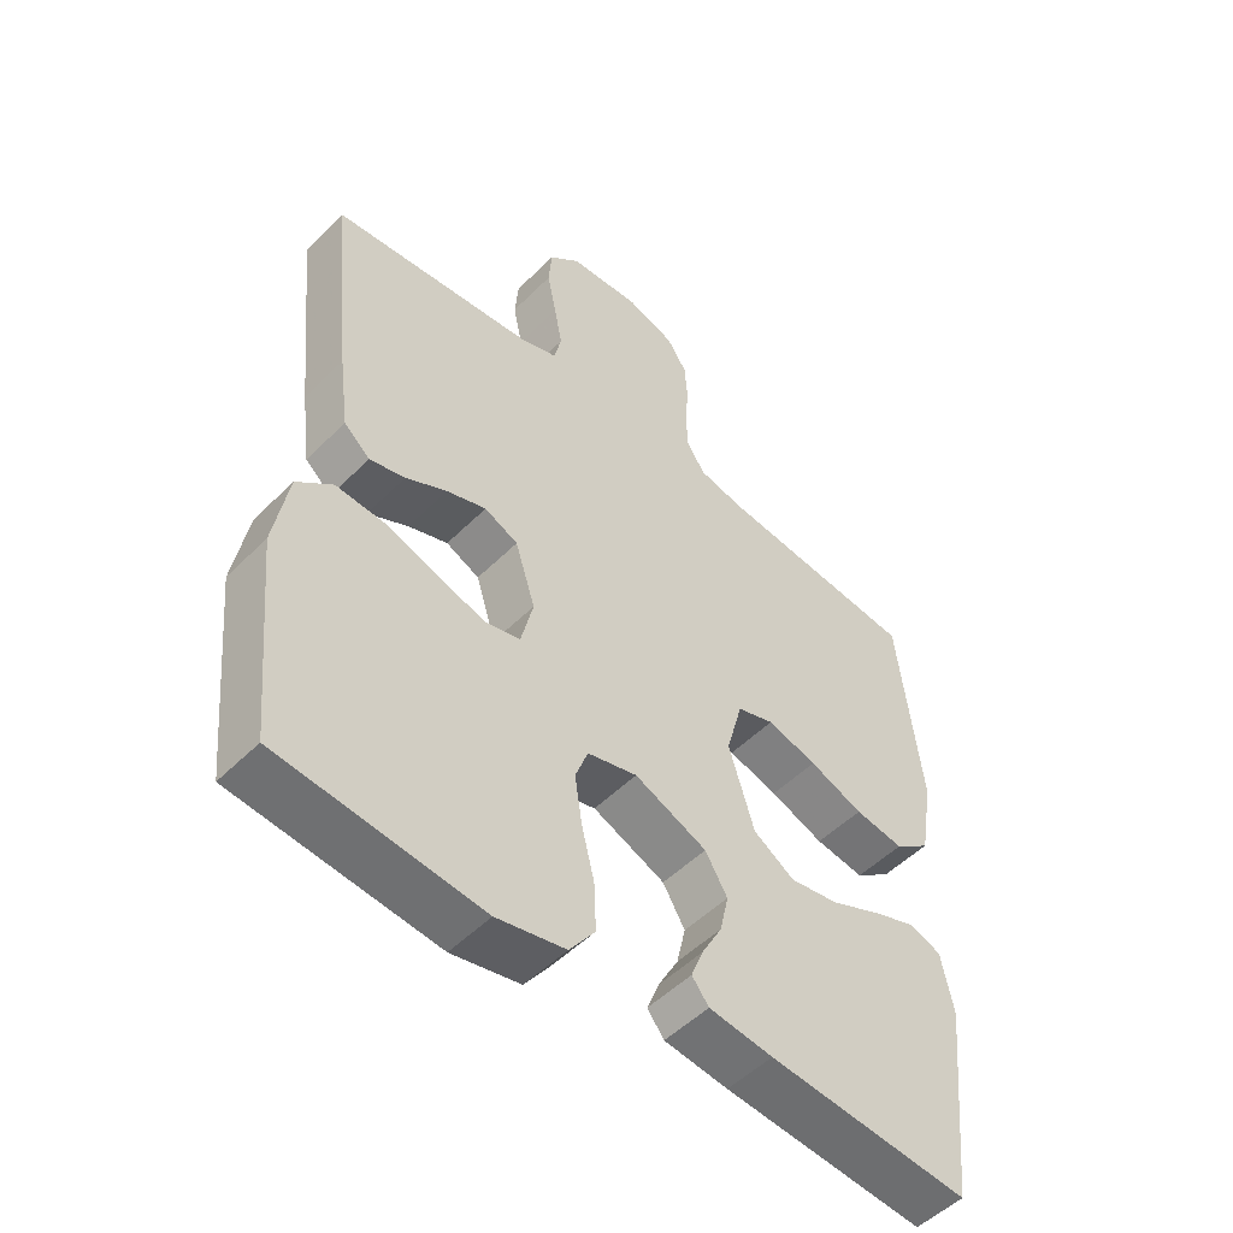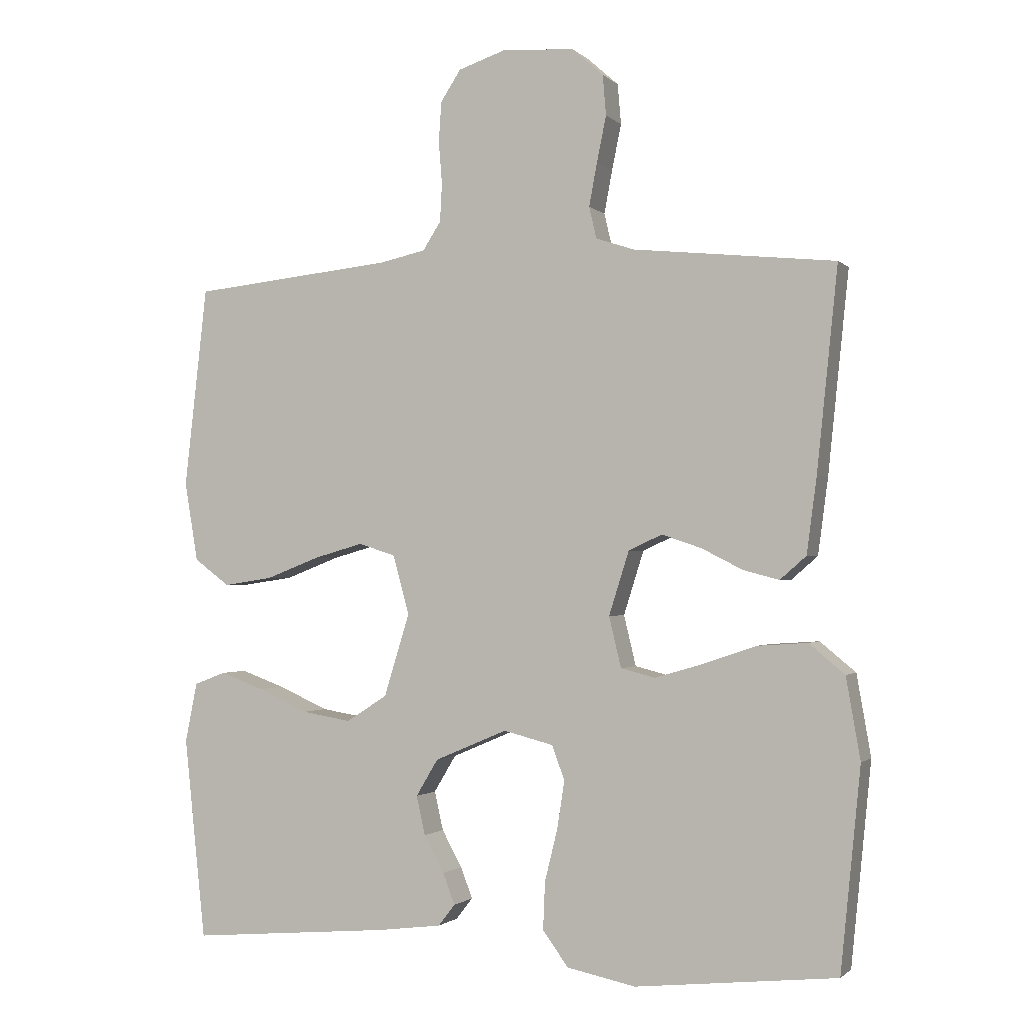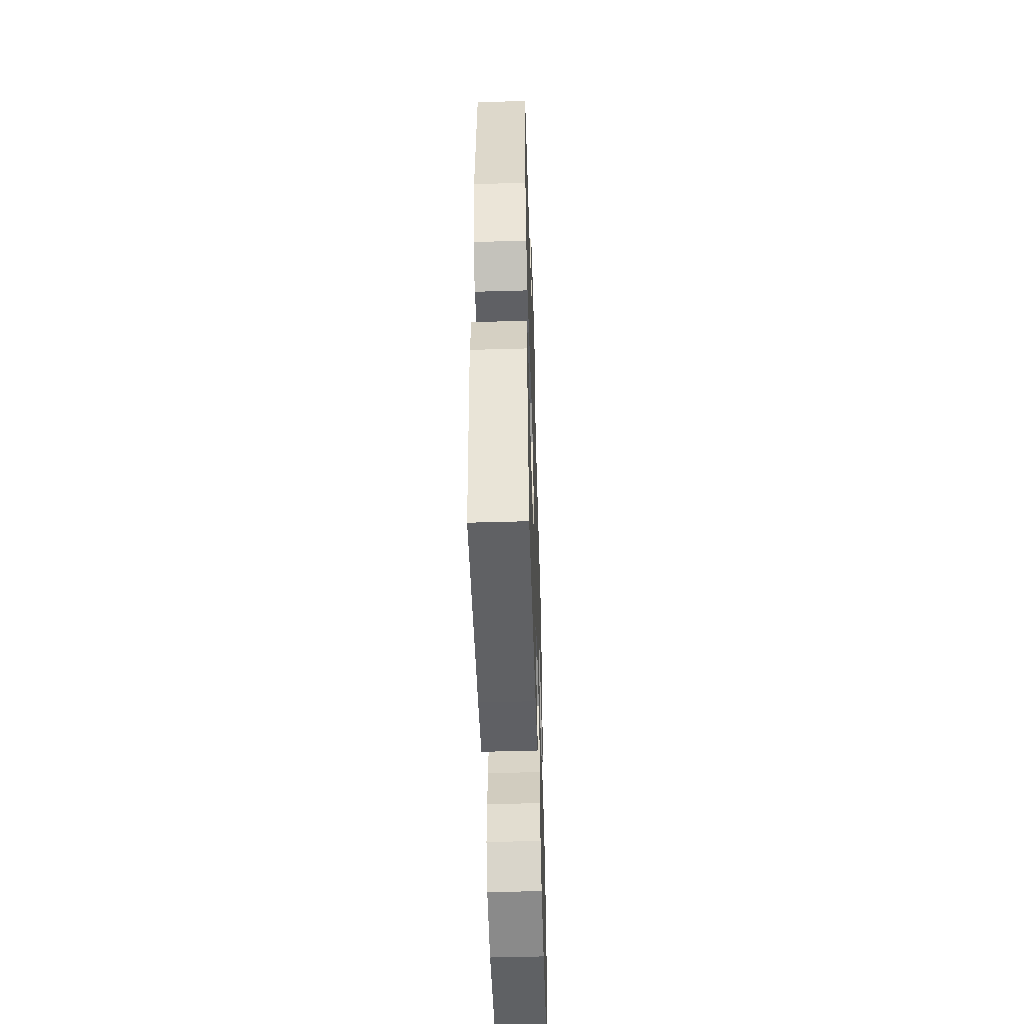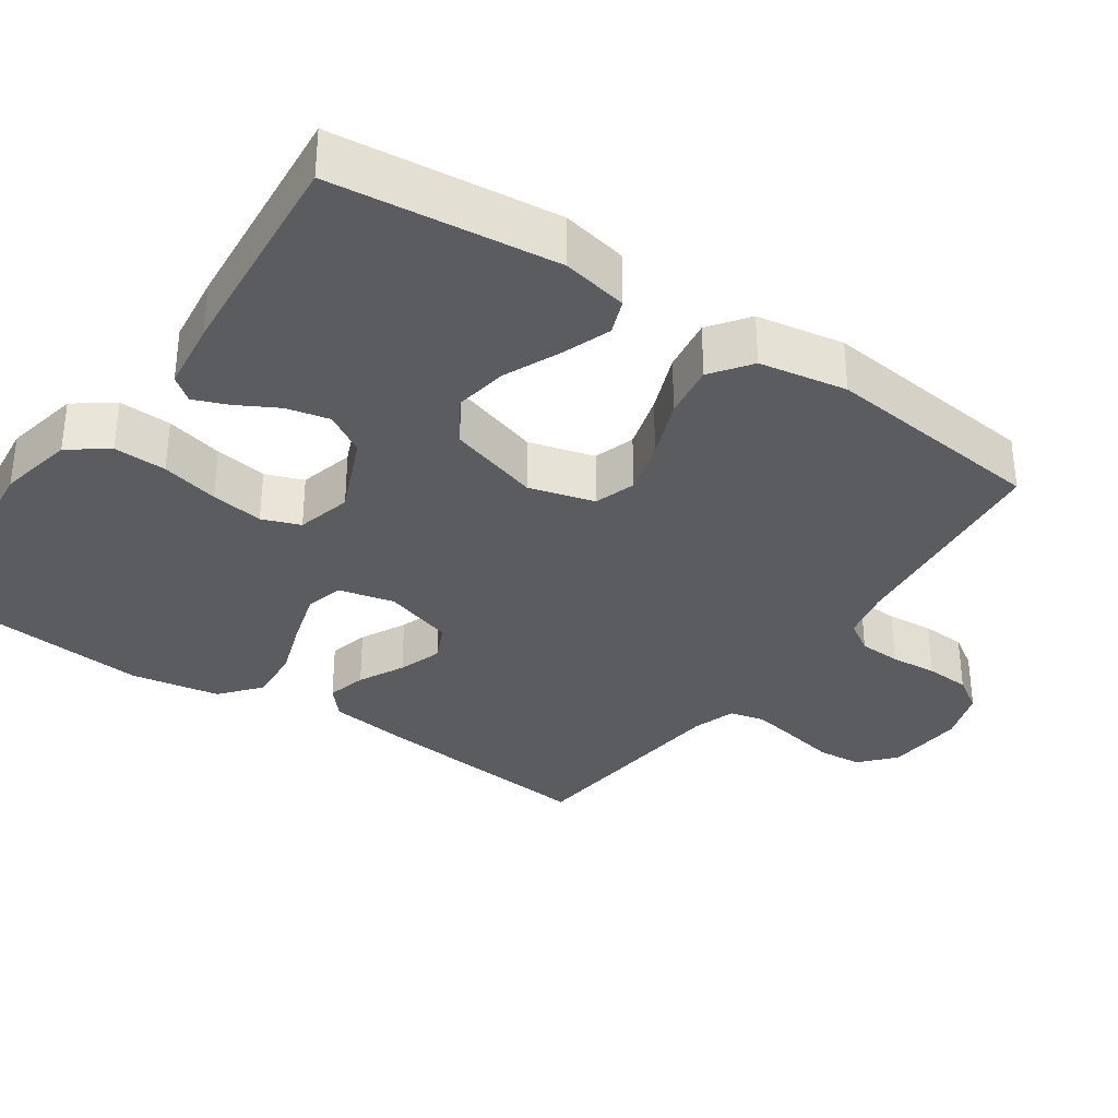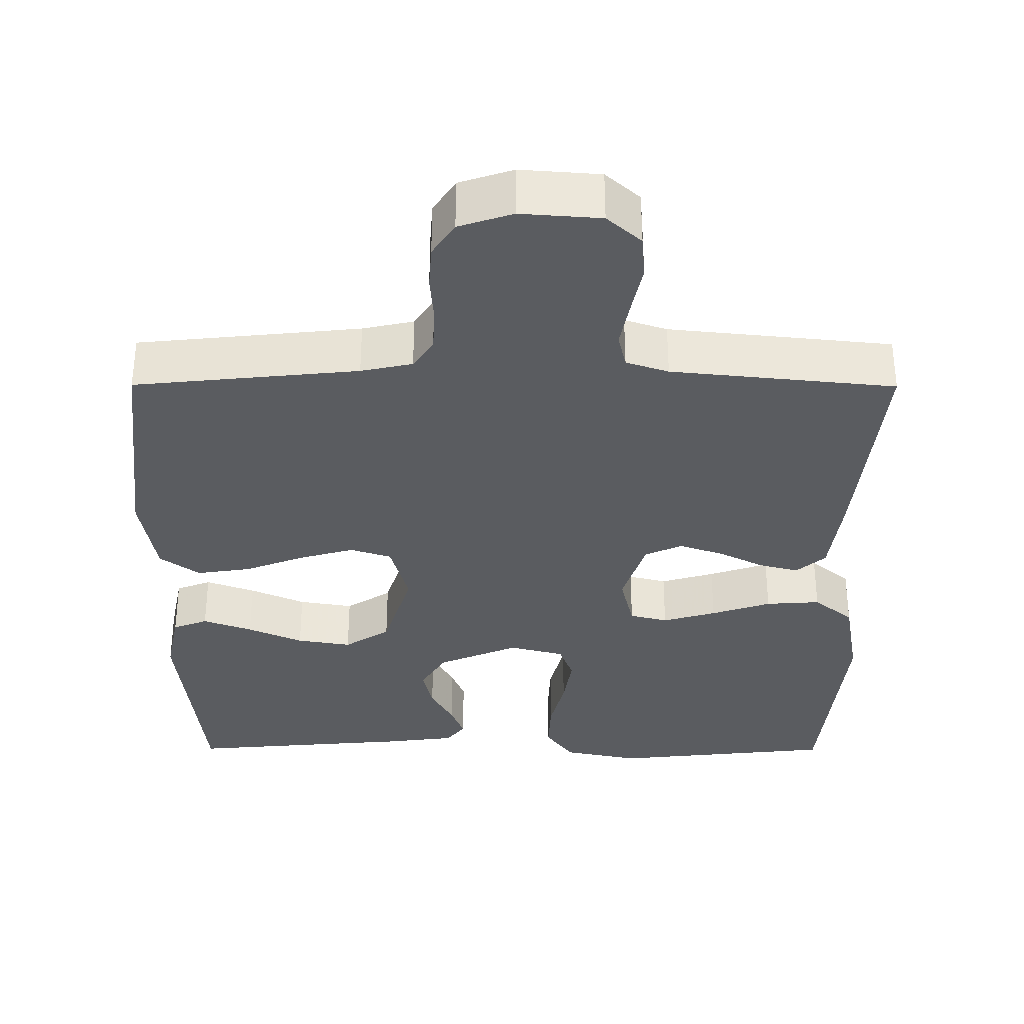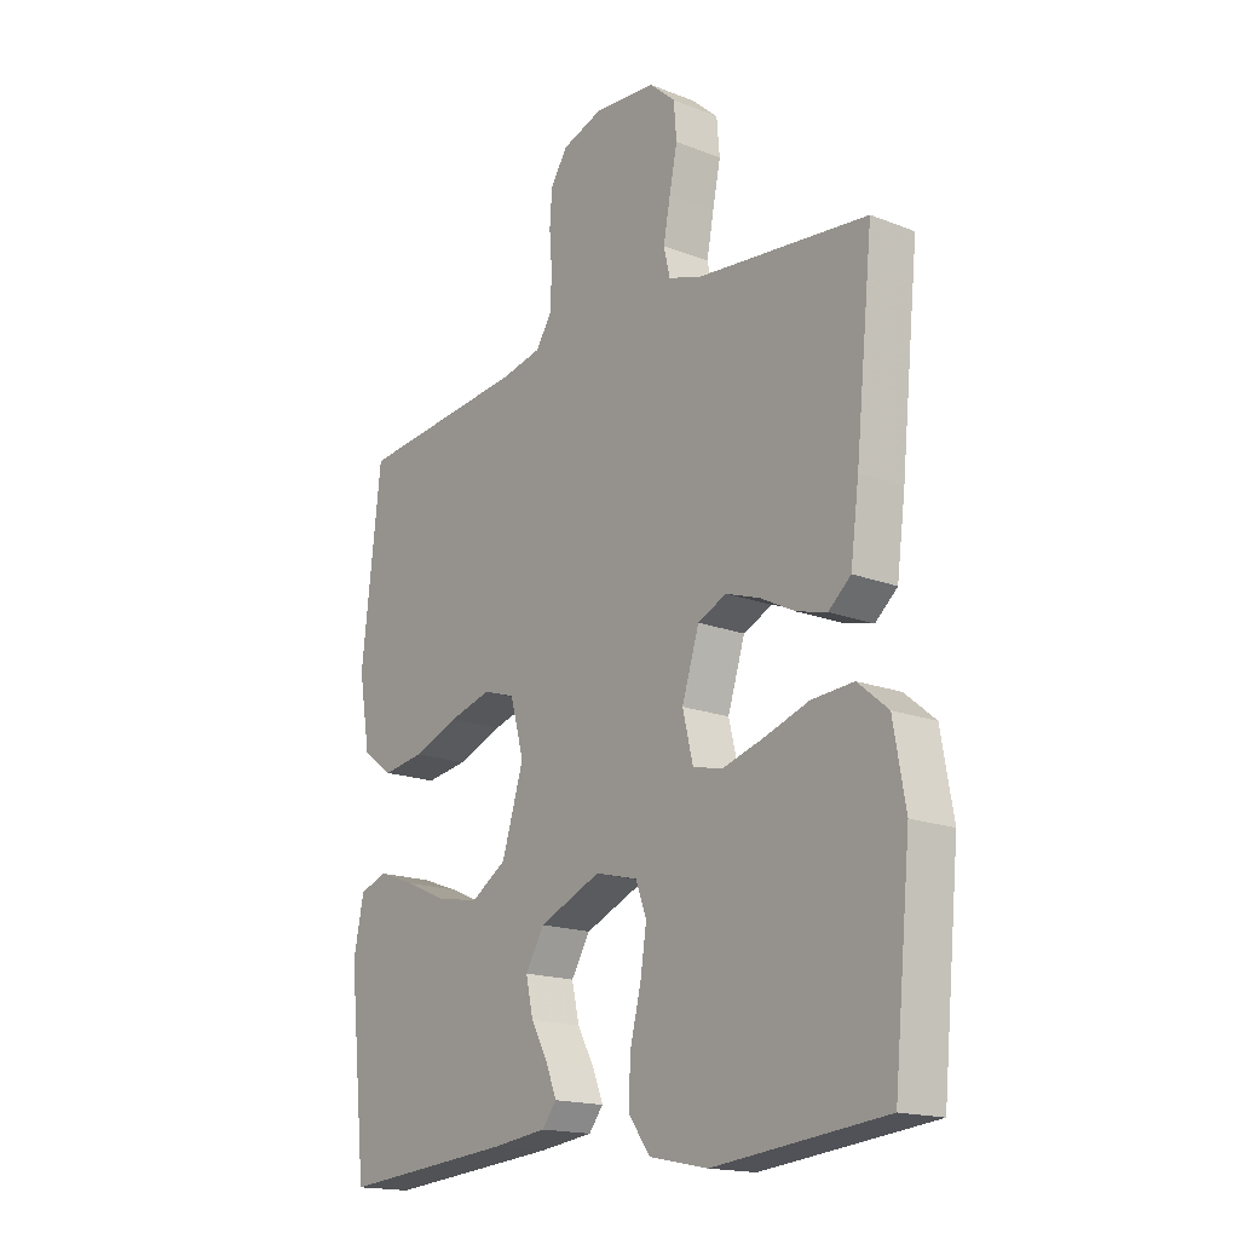
<metadata>
{"format":"obj","ext":"obj","renderer":"f3d","projection":"perspective","resolution":1024,"background":"white","views":[{"elev":-51.3,"azim":137.1,"up":"+Z"},{"elev":-1.3,"azim":20.9,"up":"+Z"},{"elev":-51.9,"azim":-88.2,"up":"+Z"},{"elev":-33.6,"azim":-124.4,"up":"+Y"},{"elev":-34.0,"azim":-0.2,"up":"+Y"},{"elev":-17.2,"azim":52.0,"up":"+Z"}]}
</metadata>
<code>
v -0.5 0.07 0.5
v -0.2 0.07 0.531
v -0.131 0.07 0.546
v -0.104 0.07 0.588
v -0.101 0.07 0.645
v -0.106 0.07 0.708
v -0.102 0.07 0.768
v -0.072 0.07 0.814
v 0 0.07 0.838
v 0.107 0.07 0.83
v 0.153 0.07 0.789
v 0.158 0.07 0.729
v 0.144 0.07 0.661
v 0.132 0.07 0.597
v 0.143 0.07 0.55
v 0.2 0.07 0.531
v 0.5 0.07 0.5
v 0.469 0.07 0.2
v 0.454 0.07 0.087
v 0.415 0.07 0.053
v 0.362 0.07 0.067
v 0.301 0.07 0.098
v 0.242 0.07 0.118
v 0.192 0.07 0.095
v 0.162 0.07 0
v 0.18 0.07 -0.075
v 0.231 0.07 -0.088
v 0.303 0.07 -0.067
v 0.383 0.07 -0.04
v 0.456 0.07 -0.035
v 0.509 0.07 -0.079
v 0.53 0.07 -0.2
v 0.5 0.07 -0.5
v 0.2 0.07 -0.532
v 0.098 0.07 -0.511
v 0.06 0.07 -0.459
v 0.063 0.07 -0.388
v 0.082 0.07 -0.311
v 0.093 0.07 -0.24
v 0.074 0.07 -0.189
v 0 0.07 -0.17
v -0.108 0.07 -0.216
v -0.141 0.07 -0.271
v -0.128 0.07 -0.329
v -0.098 0.07 -0.384
v -0.08 0.07 -0.43
v -0.105 0.07 -0.462
v -0.2 0.07 -0.474
v -0.5 0.07 -0.5
v -0.532 0.07 -0.2
v -0.514 0.07 -0.111
v -0.467 0.07 -0.093
v -0.401 0.07 -0.117
v -0.327 0.07 -0.15
v -0.254 0.07 -0.162
v -0.193 0.07 -0.123
v -0.155 0.07 0
v -0.179 0.07 0.088
v -0.234 0.07 0.106
v -0.308 0.07 0.085
v -0.388 0.07 0.054
v -0.461 0.07 0.043
v -0.514 0.07 0.082
v -0.534 0.07 0.2
v -0.5 0 0.5
v -0.2 0 0.531
v -0.131 0 0.546
v -0.104 0 0.588
v -0.101 0 0.645
v -0.106 0 0.708
v -0.102 0 0.768
v -0.072 0 0.814
v 0 0 0.838
v 0.107 0 0.83
v 0.153 0 0.789
v 0.158 0 0.729
v 0.144 0 0.661
v 0.132 0 0.597
v 0.143 0 0.55
v 0.2 0 0.531
v 0.5 0 0.5
v 0.469 0 0.2
v 0.454 0 0.087
v 0.415 0 0.053
v 0.362 0 0.067
v 0.301 0 0.098
v 0.242 0 0.118
v 0.192 0 0.095
v 0.162 0 0
v 0.18 0 -0.075
v 0.231 0 -0.088
v 0.303 0 -0.067
v 0.383 0 -0.04
v 0.456 0 -0.035
v 0.509 0 -0.079
v 0.53 0 -0.2
v 0.5 0 -0.5
v 0.2 0 -0.532
v 0.098 0 -0.511
v 0.06 0 -0.459
v 0.063 0 -0.388
v 0.082 0 -0.311
v 0.093 0 -0.24
v 0.074 0 -0.189
v 0 0 -0.17
v -0.108 0 -0.216
v -0.141 0 -0.271
v -0.128 0 -0.329
v -0.098 0 -0.384
v -0.08 0 -0.43
v -0.105 0 -0.462
v -0.2 0 -0.474
v -0.5 0 -0.5
v -0.532 0 -0.2
v -0.514 0 -0.111
v -0.467 0 -0.093
v -0.401 0 -0.117
v -0.327 0 -0.15
v -0.254 0 -0.162
v -0.193 0 -0.123
v -0.155 0 0
v -0.179 0 0.088
v -0.234 0 0.106
v -0.308 0 0.085
v -0.388 0 0.054
v -0.461 0 0.043
v -0.514 0 0.082
v -0.534 0 0.2
f 63 64 1 2
f 60 61 62 63
f 59 60 63 2
f 58 59 2 3
f 57 58 3 4
f 51 52 53 54
f 49 50 51 54
f 49 54 55
f 48 49 55 56
f 44 45 46 47
f 43 44 47 48
f 35 36 37 38
f 35 38 39
f 34 35 39
f 33 34 39
f 32 33 39 40
f 28 29 30 31
f 27 28 31 32
f 26 27 32 40
f 19 20 21 22
f 19 22 23
f 16 17 18 19
f 15 16 19 23
f 14 15 23 24
f 10 11 12 13
f 10 13 14
f 9 10 14
f 5 6 7 8
f 4 5 8 9
f 57 4 9 14
f 43 48 56 57
f 42 43 57 14
f 25 26 40 41
f 25 41 42
f 14 24 25 42
f 66 65 128 127
f 127 126 125 124
f 66 127 124 123
f 67 66 123 122
f 68 67 122 121
f 118 117 116 115
f 118 115 114 113
f 119 118 113
f 120 119 113 112
f 111 110 109 108
f 112 111 108 107
f 102 101 100 99
f 103 102 99
f 103 99 98
f 103 98 97
f 104 103 97 96
f 95 94 93 92
f 96 95 92 91
f 104 96 91 90
f 86 85 84 83
f 87 86 83
f 83 82 81 80
f 87 83 80 79
f 88 87 79 78
f 77 76 75 74
f 78 77 74
f 78 74 73
f 72 71 70 69
f 73 72 69 68
f 78 73 68 121
f 121 120 112 107
f 78 121 107 106
f 105 104 90 89
f 106 105 89
f 106 89 88 78
f 1 65 66 2
f 2 66 67 3
f 3 67 68 4
f 4 68 69 5
f 5 69 70 6
f 6 70 71 7
f 7 71 72 8
f 8 72 73 9
f 9 73 74 10
f 10 74 75 11
f 11 75 76 12
f 12 76 77 13
f 13 77 78 14
f 14 78 79 15
f 15 79 80 16
f 16 80 81 17
f 17 81 82 18
f 18 82 83 19
f 19 83 84 20
f 20 84 85 21
f 21 85 86 22
f 22 86 87 23
f 23 87 88 24
f 24 88 89 25
f 25 89 90 26
f 26 90 91 27
f 27 91 92 28
f 28 92 93 29
f 29 93 94 30
f 30 94 95 31
f 31 95 96 32
f 32 96 97 33
f 33 97 98 34
f 34 98 99 35
f 35 99 100 36
f 36 100 101 37
f 37 101 102 38
f 38 102 103 39
f 39 103 104 40
f 40 104 105 41
f 41 105 106 42
f 42 106 107 43
f 43 107 108 44
f 44 108 109 45
f 45 109 110 46
f 46 110 111 47
f 47 111 112 48
f 48 112 113 49
f 49 113 114 50
f 50 114 115 51
f 51 115 116 52
f 52 116 117 53
f 53 117 118 54
f 54 118 119 55
f 55 119 120 56
f 56 120 121 57
f 57 121 122 58
f 58 122 123 59
f 59 123 124 60
f 60 124 125 61
f 61 125 126 62
f 62 126 127 63
f 63 127 128 64
f 64 128 65 1

</code>
